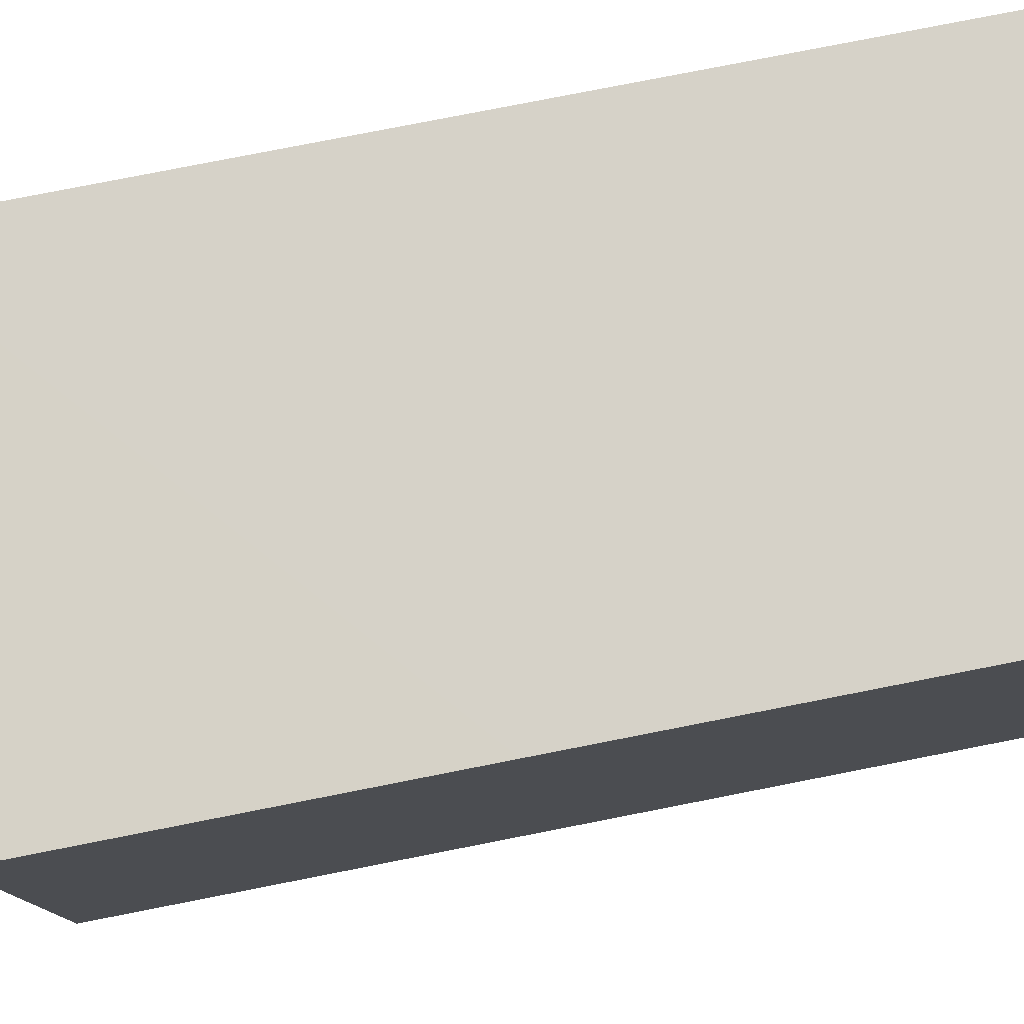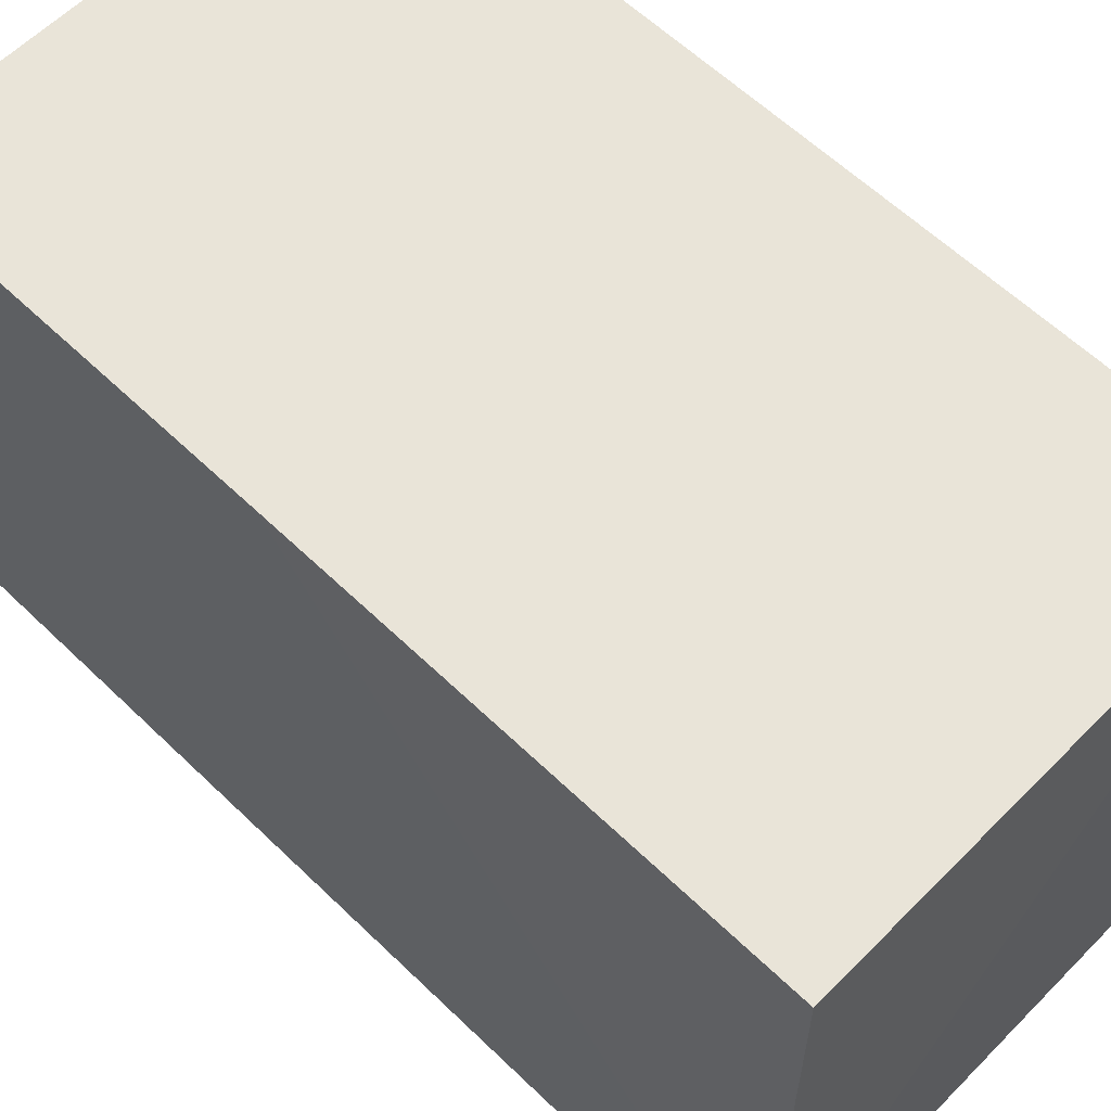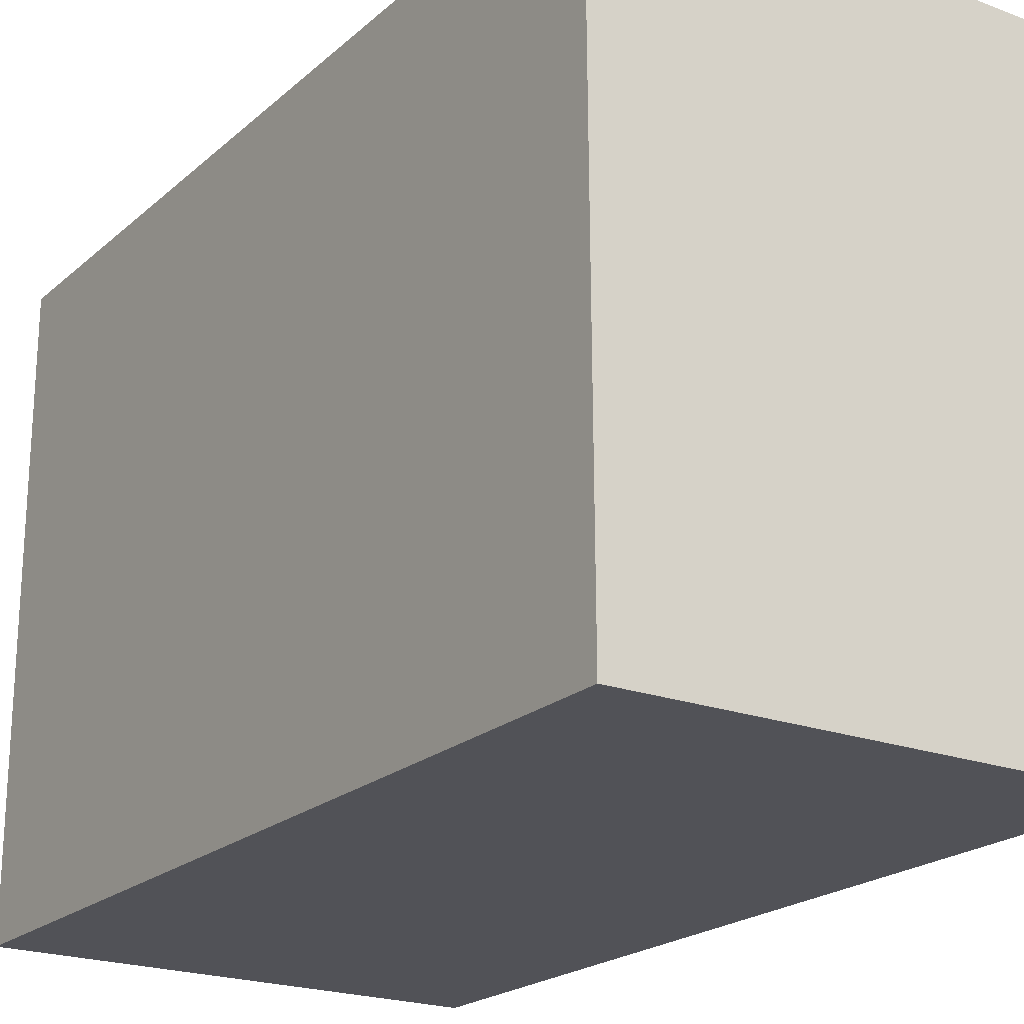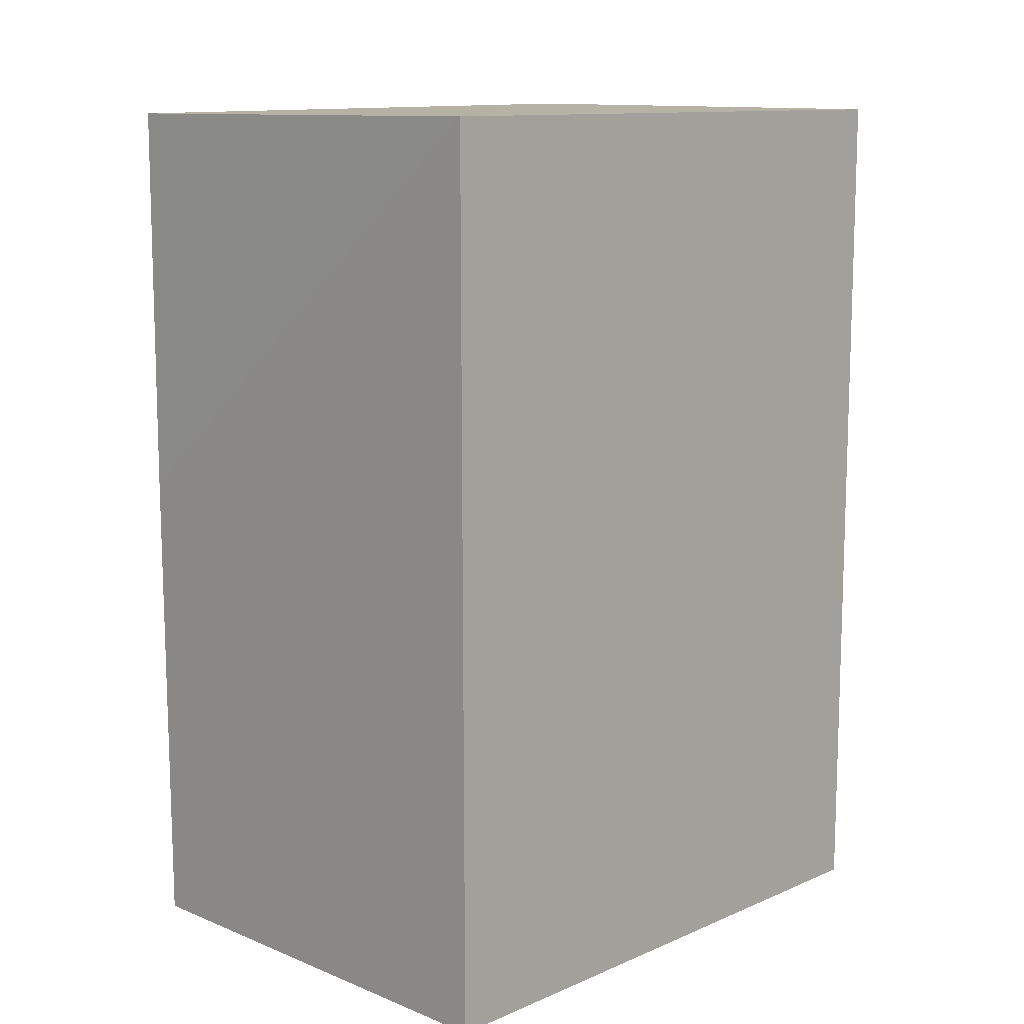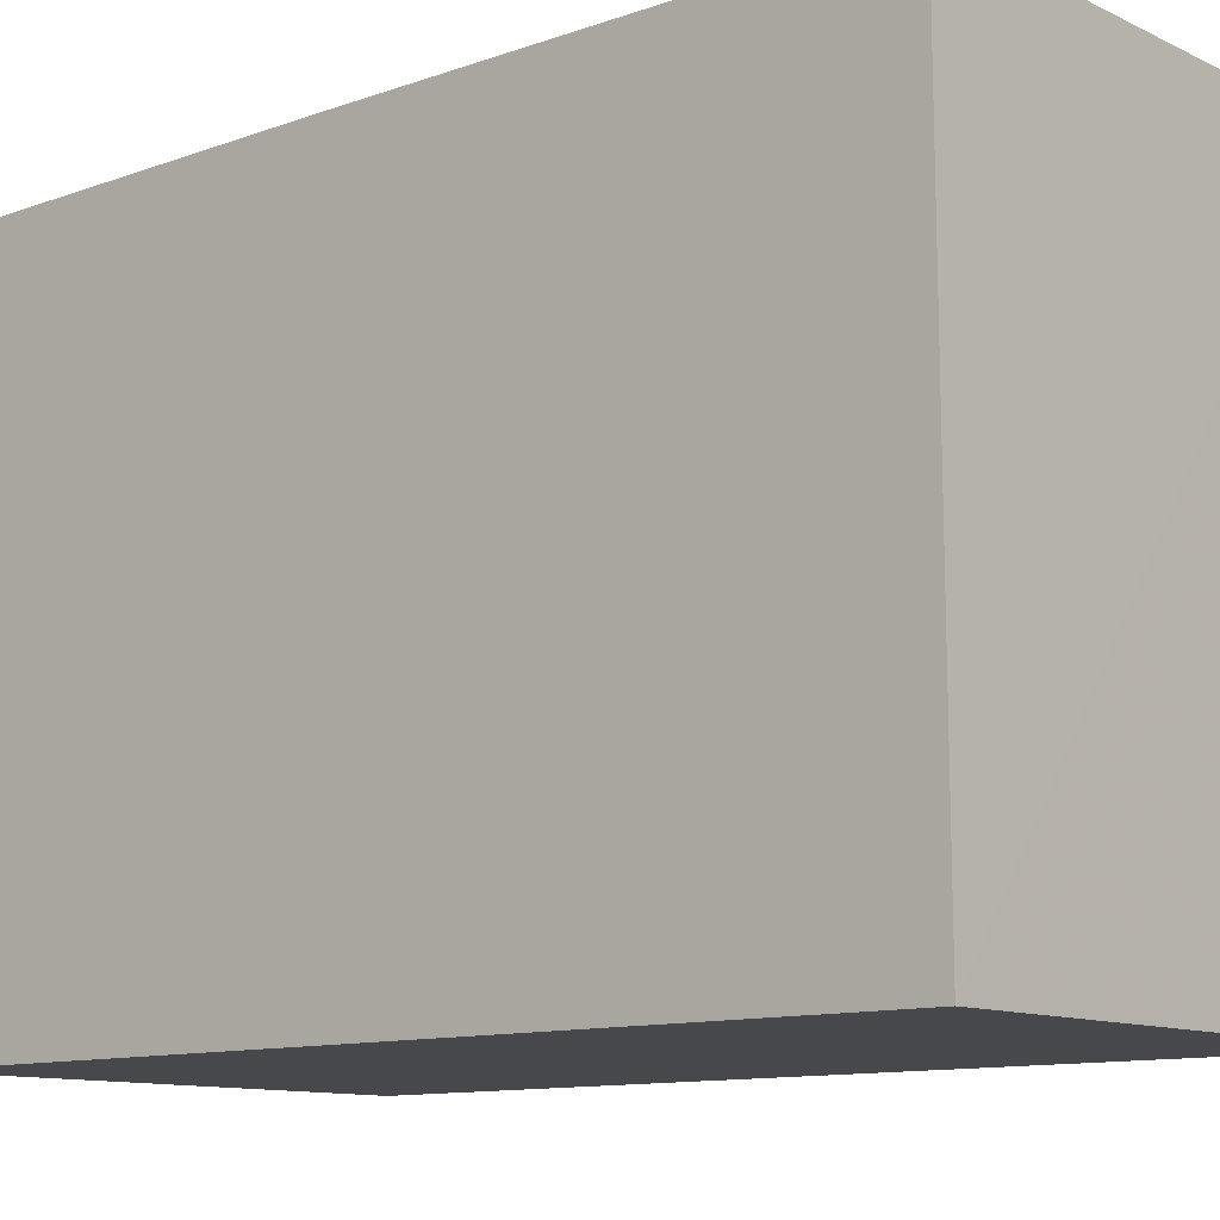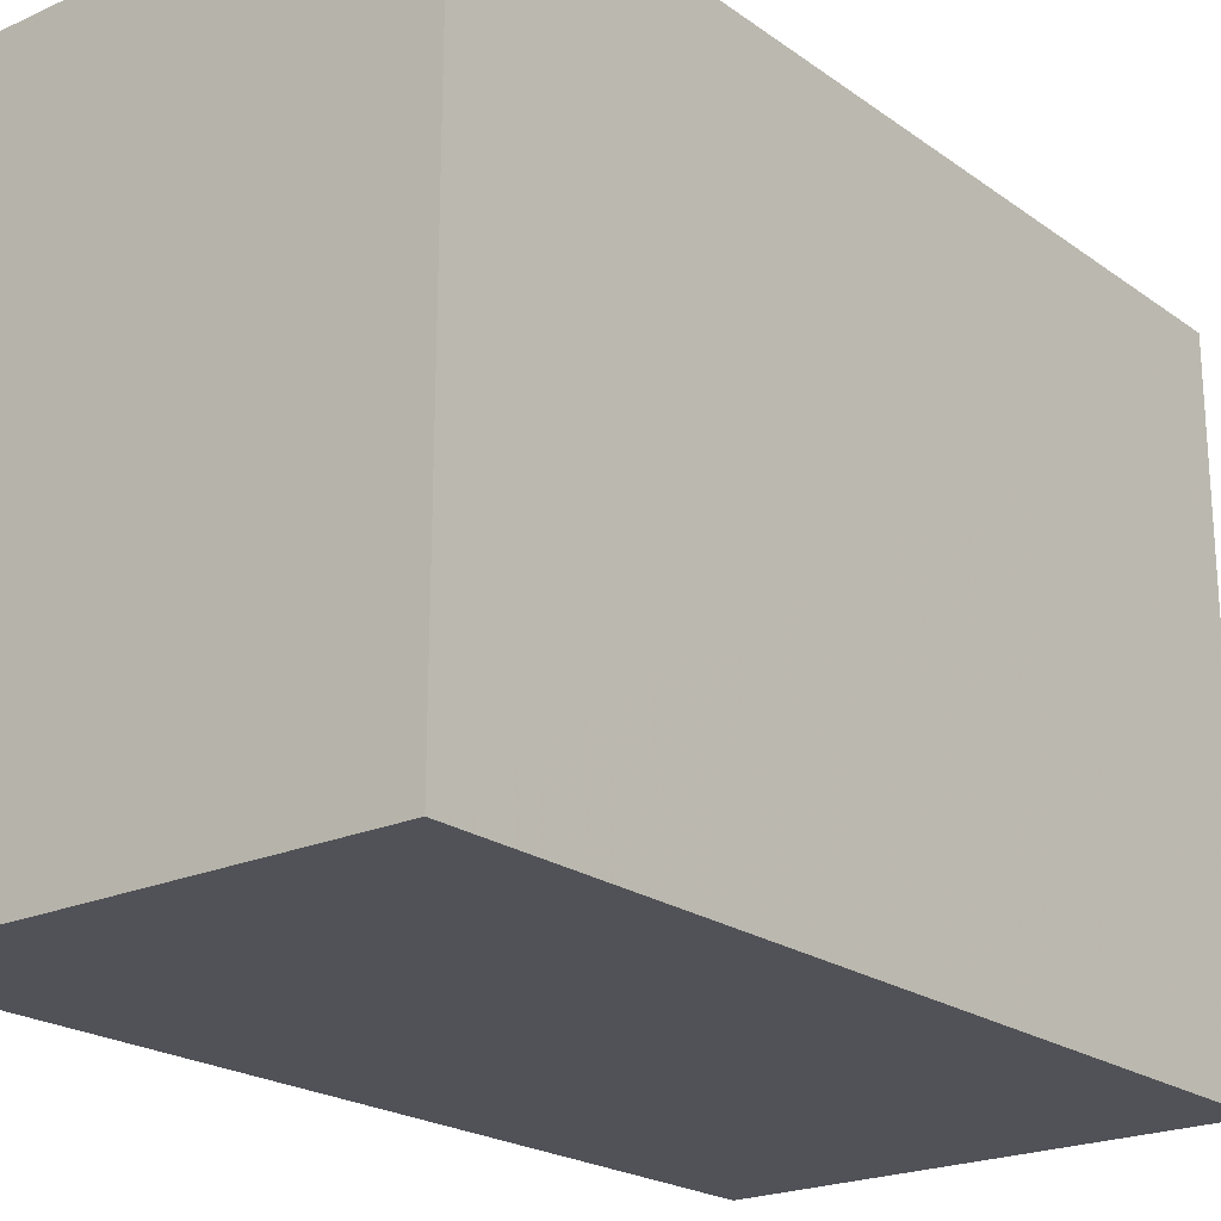
<metadata>
{"format":"obj","ext":"obj","renderer":"f3d","projection":"perspective","resolution":1024,"background":"white","views":[{"elev":78.3,"azim":-101.1,"up":"+Z"},{"elev":60.6,"azim":-45.5,"up":"+Z"},{"elev":-21.4,"azim":146.1,"up":"+Z"},{"elev":11.4,"azim":44.2,"up":"+Y"},{"elev":-11.2,"azim":-49.0,"up":"+Z"},{"elev":-21.4,"azim":38.8,"up":"+Z"}]}
</metadata>
<code>
v 0.06927 0.0611 0.2534
v 0.06944 -0.06087 0.2534
v 0.06923 0.0617 0.1681
v 0.004275 0.06247 0.1681
v 0.004239 0.006067 0.2535
v 0.004251 -0.06154 0.1681
v 0.004237 0.06118 0.2532
v 0.0694 -0.06119 0.1682
v 0.004248 -0.06112 0.2534
f 1 3 4
f 5 2 1
f 6 4 3
f 7 5 1
f 7 1 4
f 7 6 5
f 7 4 6
f 8 6 3
f 8 2 6
f 8 1 2
f 8 3 1
f 9 6 2
f 9 2 5
f 9 5 6

</code>
